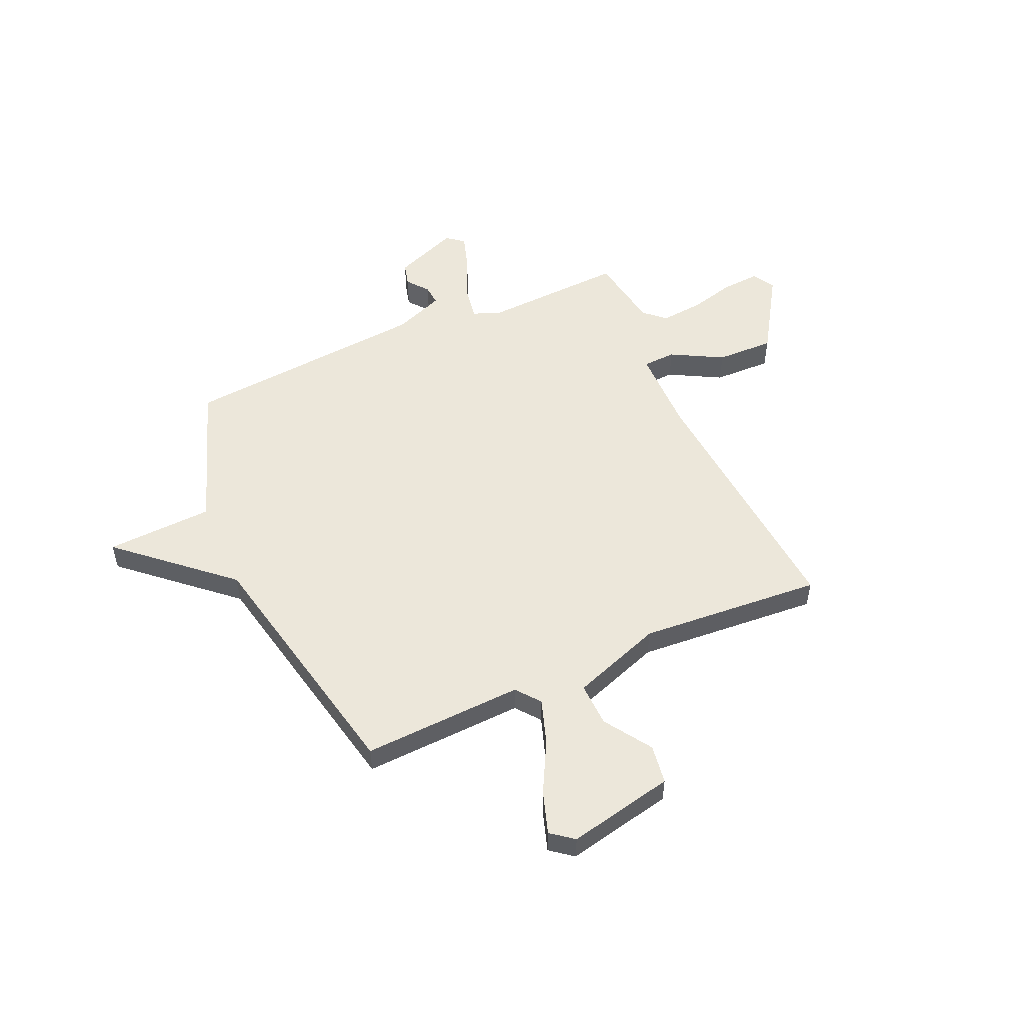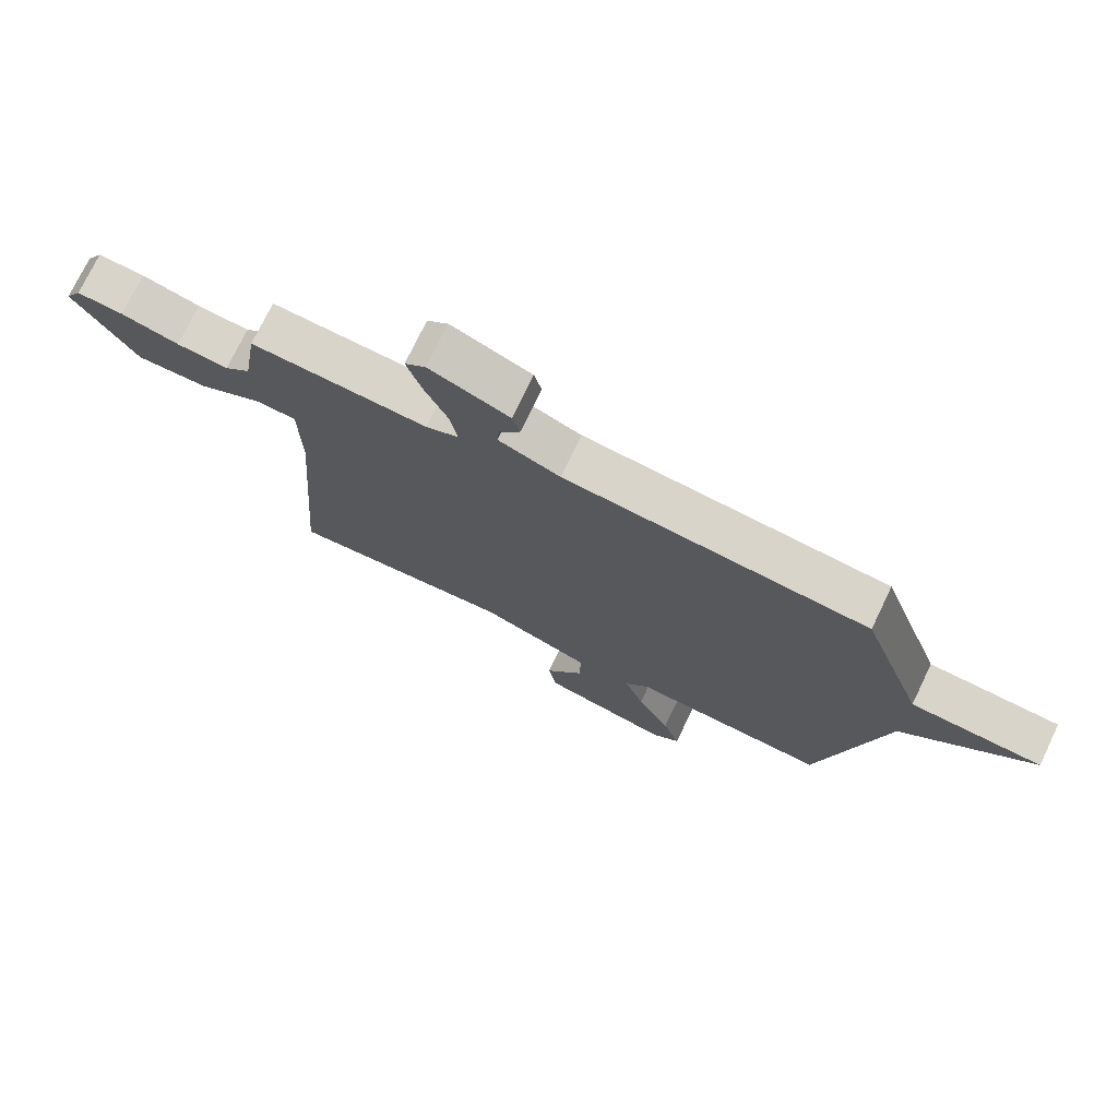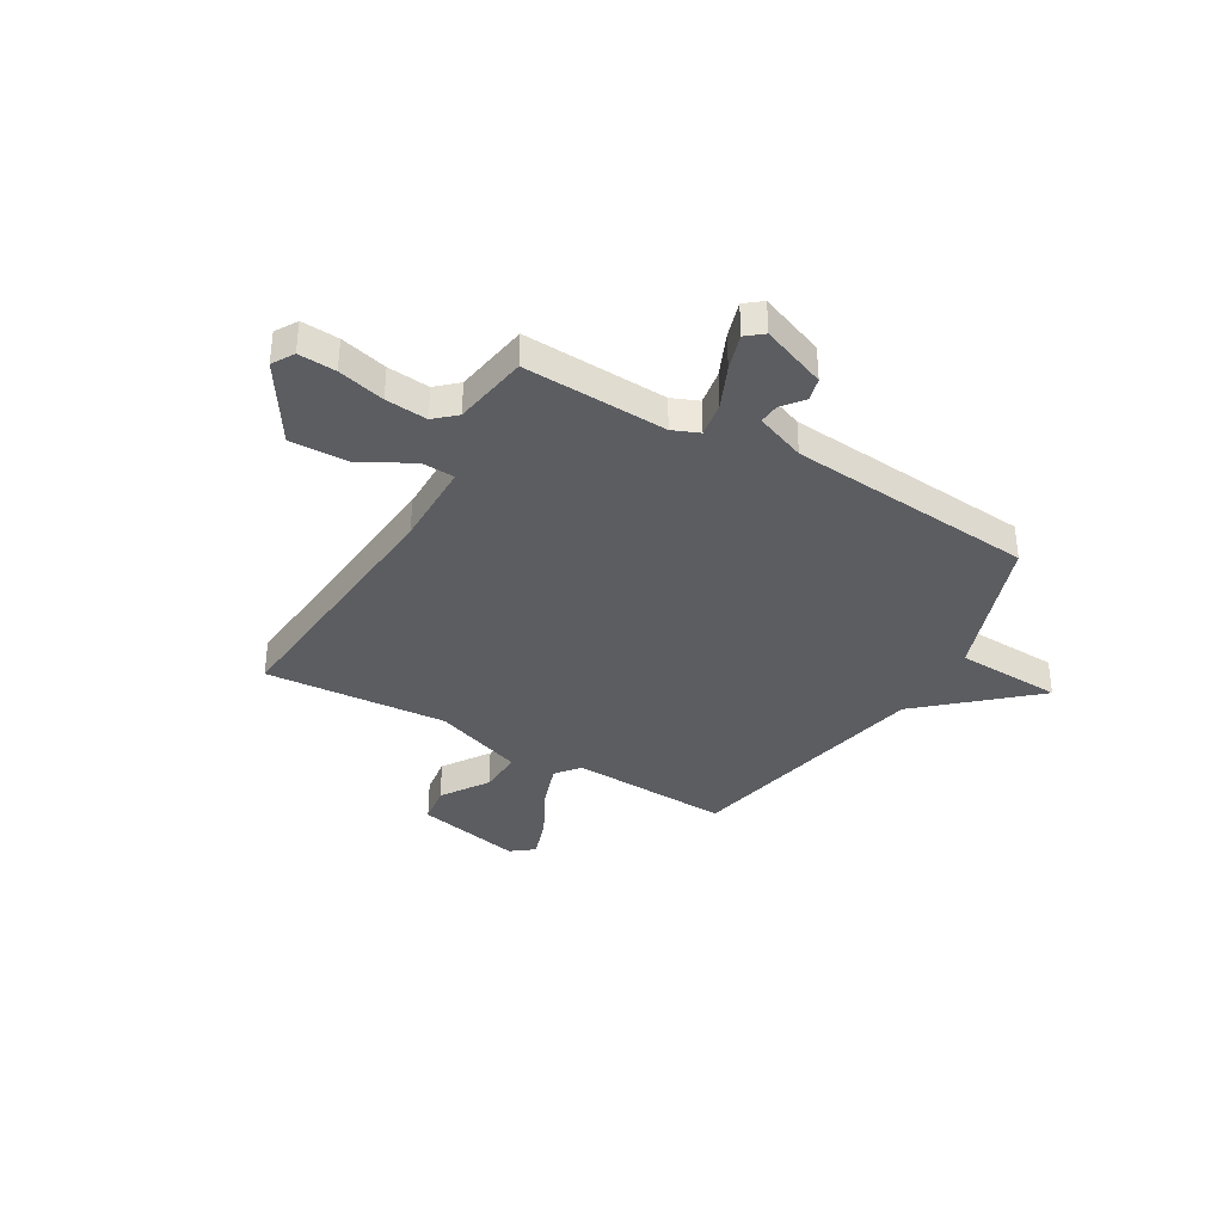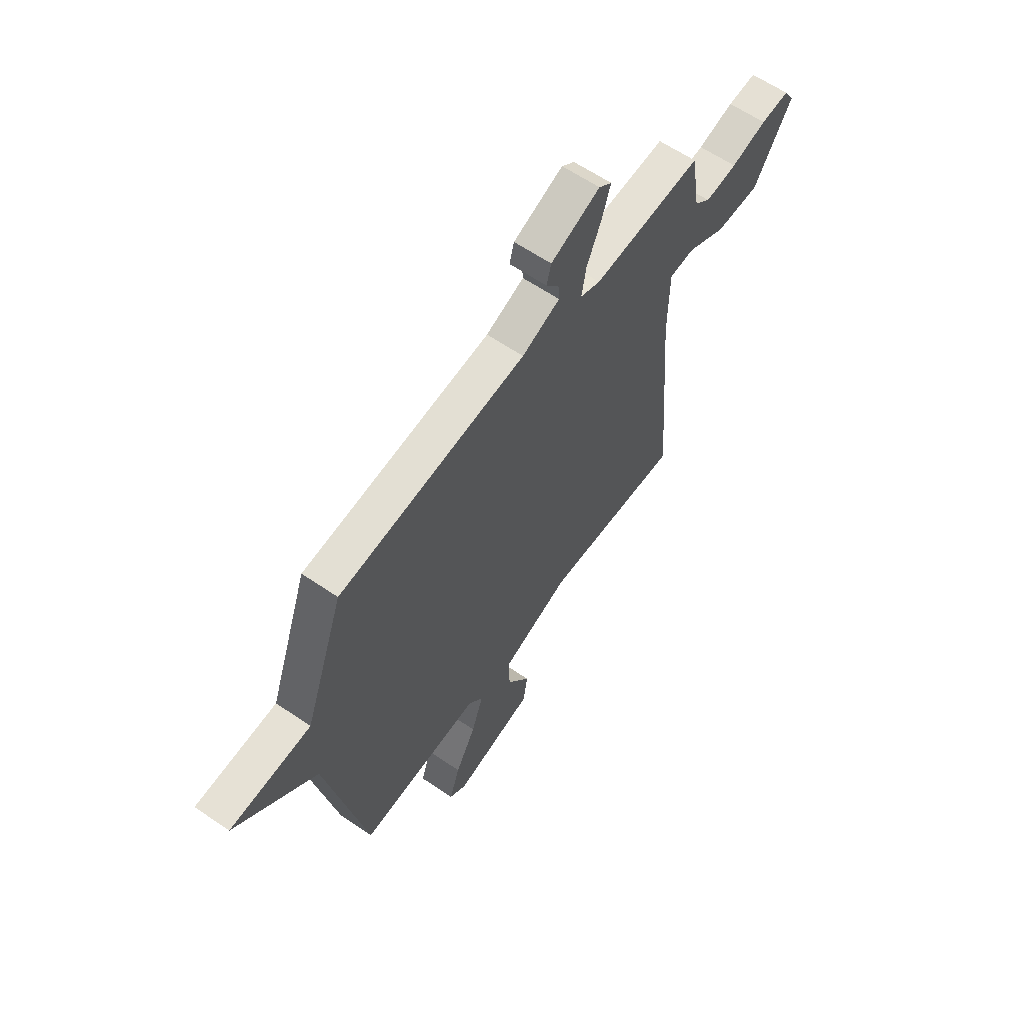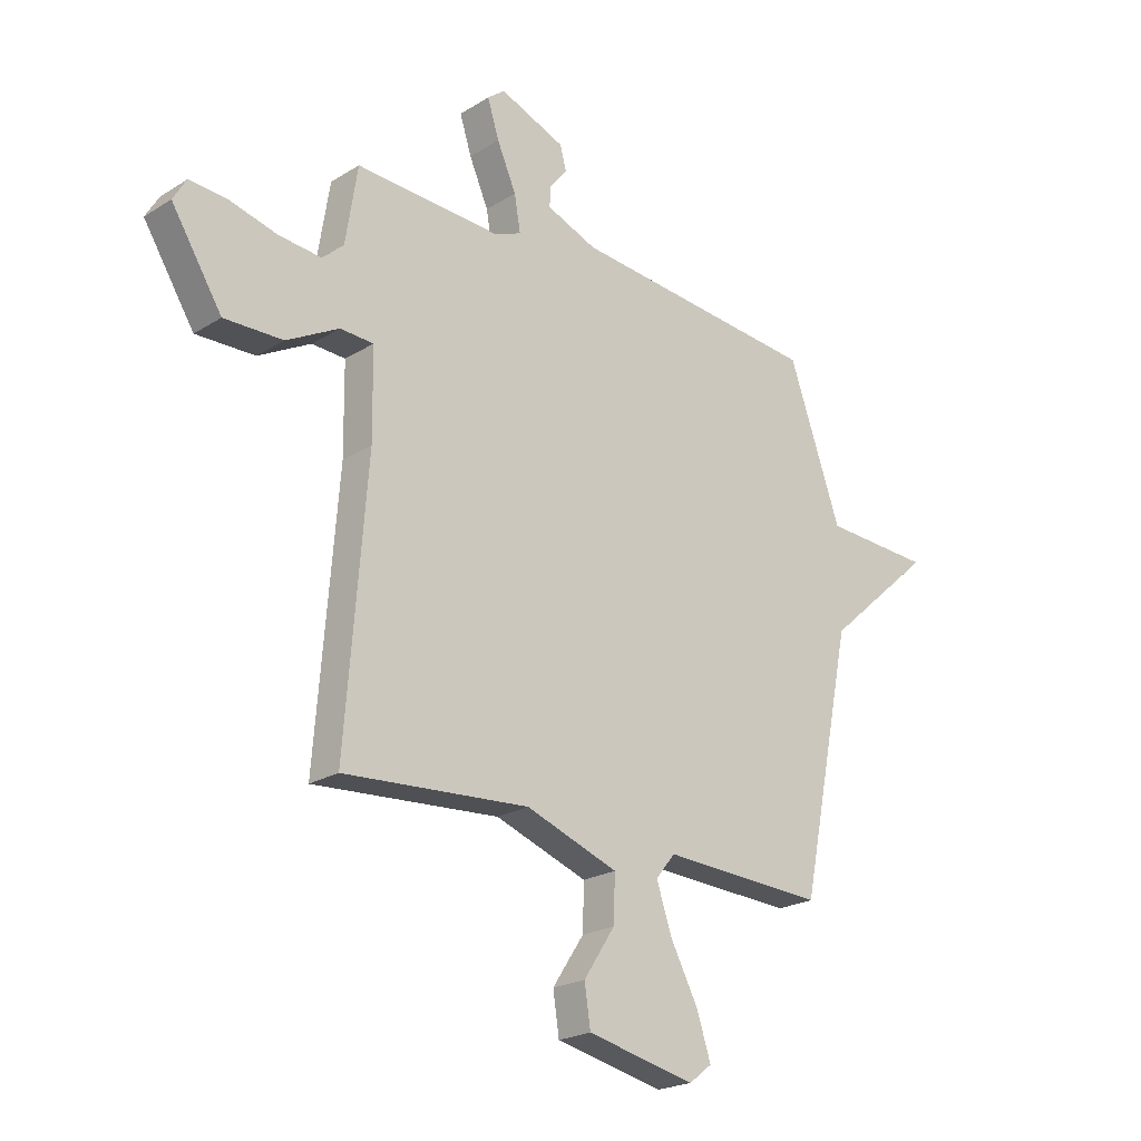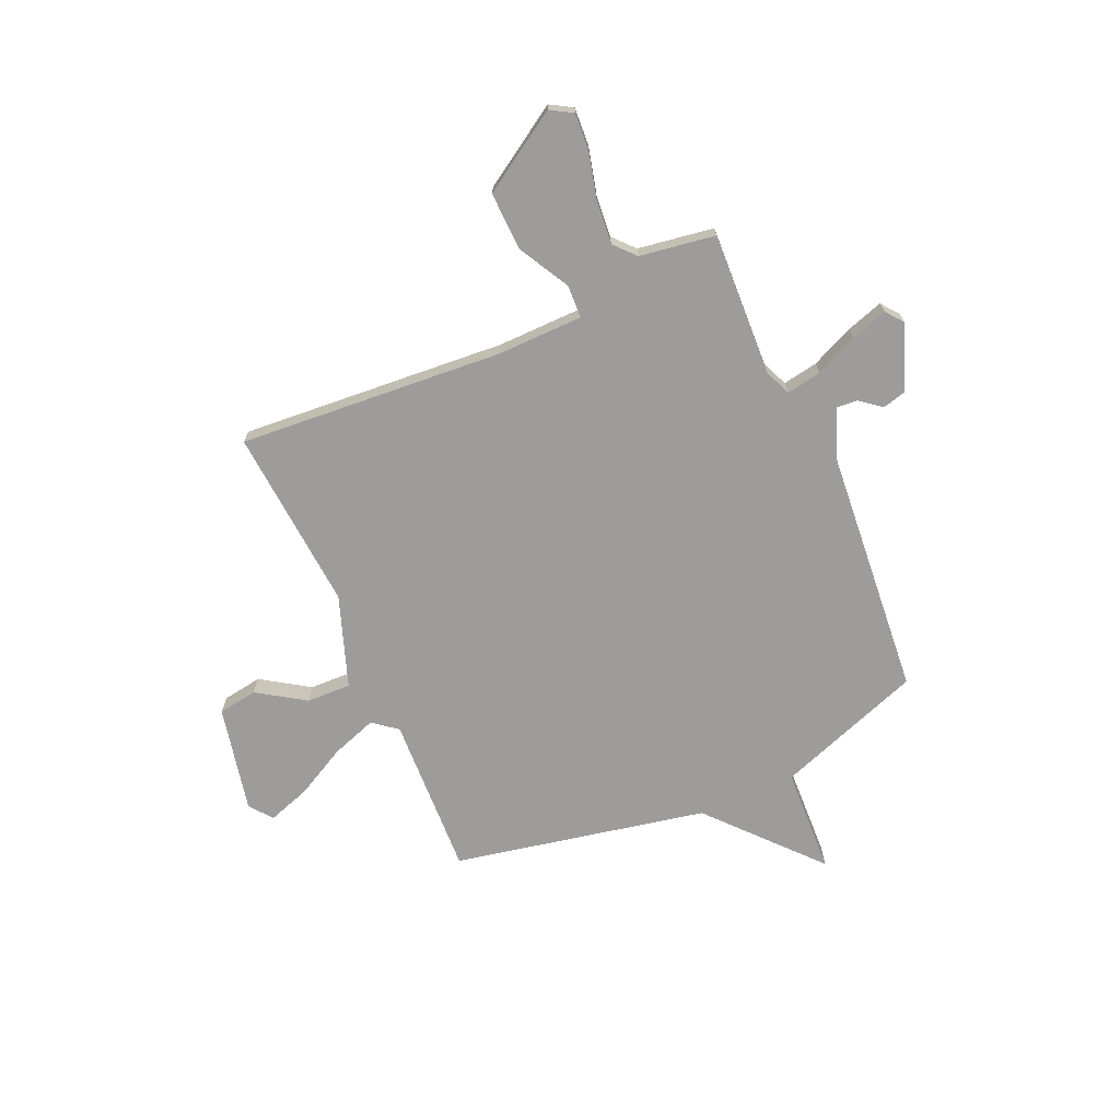
<metadata>
{"format":"obj","ext":"obj","renderer":"f3d","projection":"perspective","resolution":1024,"background":"white","views":[{"elev":52.4,"azim":156.0,"up":"+Y"},{"elev":74.5,"azim":25.7,"up":"+Z"},{"elev":-36.0,"azim":-30.3,"up":"+Y"},{"elev":61.5,"azim":124.9,"up":"+Z"},{"elev":-22.2,"azim":-43.0,"up":"+Z"},{"elev":-70.2,"azim":-66.0,"up":"+Y"}]}
</metadata>
<code>
v 0.5 0.07 0.5
v 0.604 0.07 0.206
v 0.818 0.07 0.196
v 0.604 0.07 0.006
v 0.5 0.07 -0.5
v 0.178 0.07 -0.485
v 0.14 0.07 -0.533
v 0.171 0.07 -0.624
v 0.225 0.07 -0.726
v 0.253 0.07 -0.811
v 0.208 0.07 -0.846
v -0.005 0.07 -0.8
v -0.017 0.07 -0.721
v 0.045 0.07 -0.627
v 0.048 0.07 -0.538
v -0.134 0.07 -0.473
v -0.5 0.07 -0.5
v -0.458 0.07 0.029
v -0.46 0.07 0.201
v -0.526 0.07 0.204
v -0.629 0.07 0.148
v -0.745 0.07 0.145
v -0.845 0.07 0.304
v -0.819 0.07 0.348
v -0.744 0.07 0.343
v -0.65 0.07 0.319
v -0.566 0.07 0.311
v -0.524 0.07 0.349
v -0.5 0.07 0.5
v -0.213 0.07 0.486
v -0.16 0.07 0.508
v -0.172 0.07 0.578
v -0.21 0.07 0.664
v -0.233 0.07 0.737
v -0.199 0.07 0.764
v -0.069 0.07 0.713
v -0.057 0.07 0.667
v -0.091 0.07 0.624
v -0.094 0.07 0.583
v 0.006 0.07 0.544
v 0.5 0 0.5
v 0.604 0 0.206
v 0.818 0 0.196
v 0.604 0 0.006
v 0.5 0 -0.5
v 0.178 0 -0.485
v 0.14 0 -0.533
v 0.171 0 -0.624
v 0.225 0 -0.726
v 0.253 0 -0.811
v 0.208 0 -0.846
v -0.005 0 -0.8
v -0.017 0 -0.721
v 0.045 0 -0.627
v 0.048 0 -0.538
v -0.134 0 -0.473
v -0.5 0 -0.5
v -0.458 0 0.029
v -0.46 0 0.201
v -0.526 0 0.204
v -0.629 0 0.148
v -0.745 0 0.145
v -0.845 0 0.304
v -0.819 0 0.348
v -0.744 0 0.343
v -0.65 0 0.319
v -0.566 0 0.311
v -0.524 0 0.349
v -0.5 0 0.5
v -0.213 0 0.486
v -0.16 0 0.508
v -0.172 0 0.578
v -0.21 0 0.664
v -0.233 0 0.737
v -0.199 0 0.764
v -0.069 0 0.713
v -0.057 0 0.667
v -0.091 0 0.624
v -0.094 0 0.583
v 0.006 0 0.544
f 36 37 38
f 35 36 38
f 34 35 38
f 33 34 38
f 32 33 38
f 31 32 38 39
f 28 29 30
f 27 28 30 31
f 24 25 26
f 23 24 26
f 22 23 26
f 21 22 26
f 20 21 26
f 19 20 26 27
f 16 17 18
f 15 16 18 19
f 12 13 14
f 11 12 14
f 10 11 14
f 9 10 14
f 8 9 14
f 7 8 14 15
f 6 7 15 19
f 4 5 6 19
f 2 3 4 19
f 19 27 31
f 2 19 31
f 1 2 31
f 40 1 31
f 31 39 40
f 78 77 76
f 78 76 75
f 78 75 74
f 78 74 73
f 78 73 72
f 79 78 72 71
f 70 69 68
f 71 70 68 67
f 66 65 64
f 66 64 63
f 66 63 62
f 66 62 61
f 66 61 60
f 67 66 60 59
f 58 57 56
f 59 58 56 55
f 54 53 52
f 54 52 51
f 54 51 50
f 54 50 49
f 54 49 48
f 55 54 48 47
f 59 55 47 46
f 59 46 45 44
f 59 44 43 42
f 71 67 59
f 71 59 42
f 71 42 41
f 71 41 80
f 80 79 71
f 1 41 42 2
f 2 42 43 3
f 3 43 44 4
f 4 44 45 5
f 5 45 46 6
f 6 46 47 7
f 7 47 48 8
f 8 48 49 9
f 9 49 50 10
f 10 50 51 11
f 11 51 52 12
f 12 52 53 13
f 13 53 54 14
f 14 54 55 15
f 15 55 56 16
f 16 56 57 17
f 17 57 58 18
f 18 58 59 19
f 19 59 60 20
f 20 60 61 21
f 21 61 62 22
f 22 62 63 23
f 23 63 64 24
f 24 64 65 25
f 25 65 66 26
f 26 66 67 27
f 27 67 68 28
f 28 68 69 29
f 29 69 70 30
f 30 70 71 31
f 31 71 72 32
f 32 72 73 33
f 33 73 74 34
f 34 74 75 35
f 35 75 76 36
f 36 76 77 37
f 37 77 78 38
f 38 78 79 39
f 39 79 80 40
f 40 80 41 1

</code>
